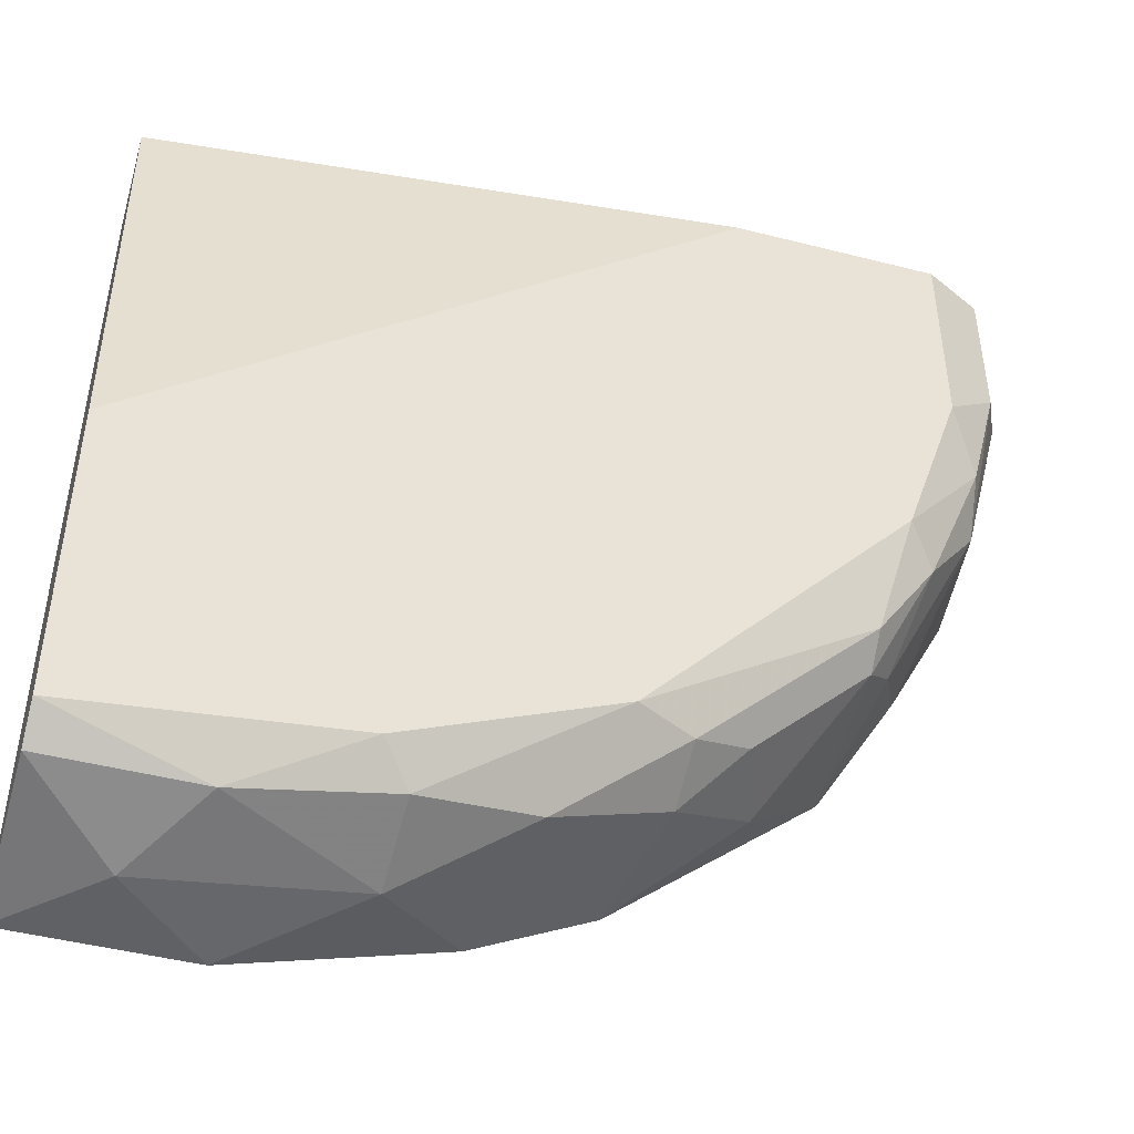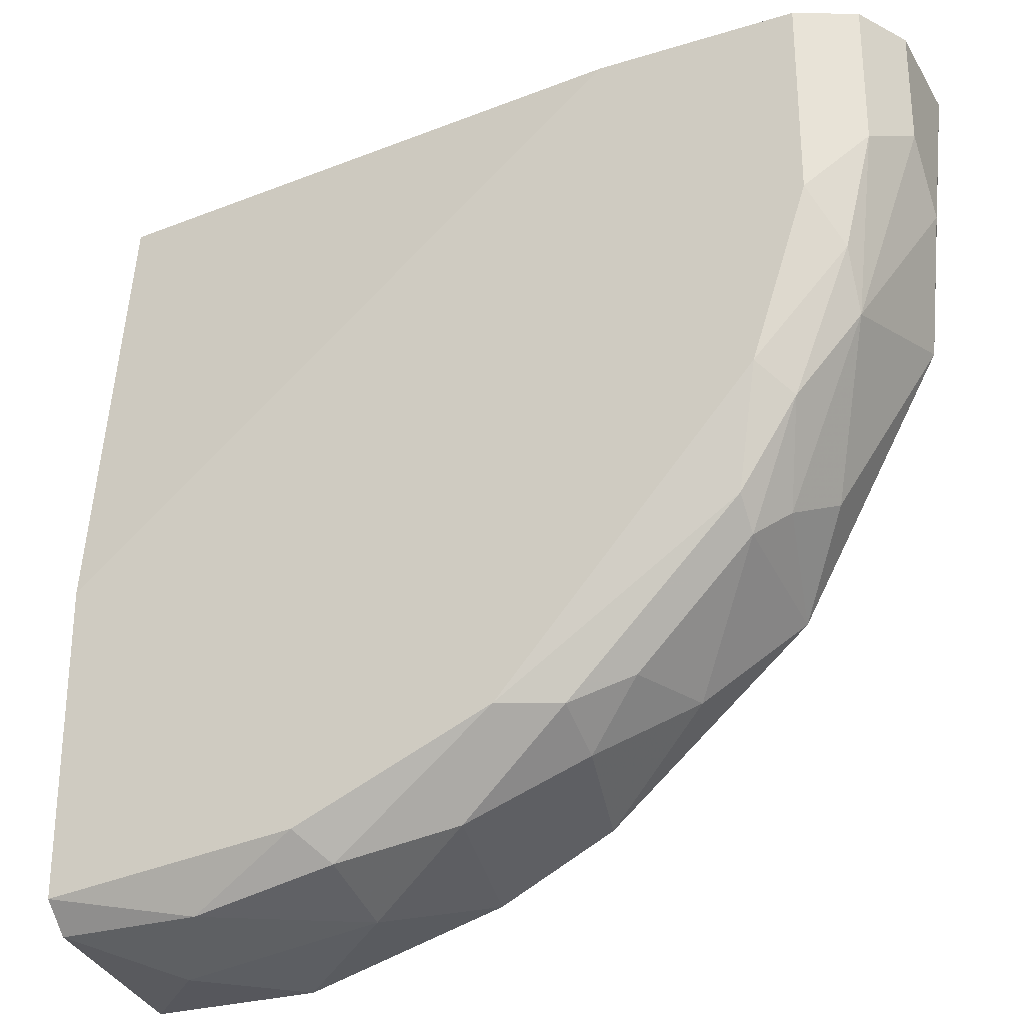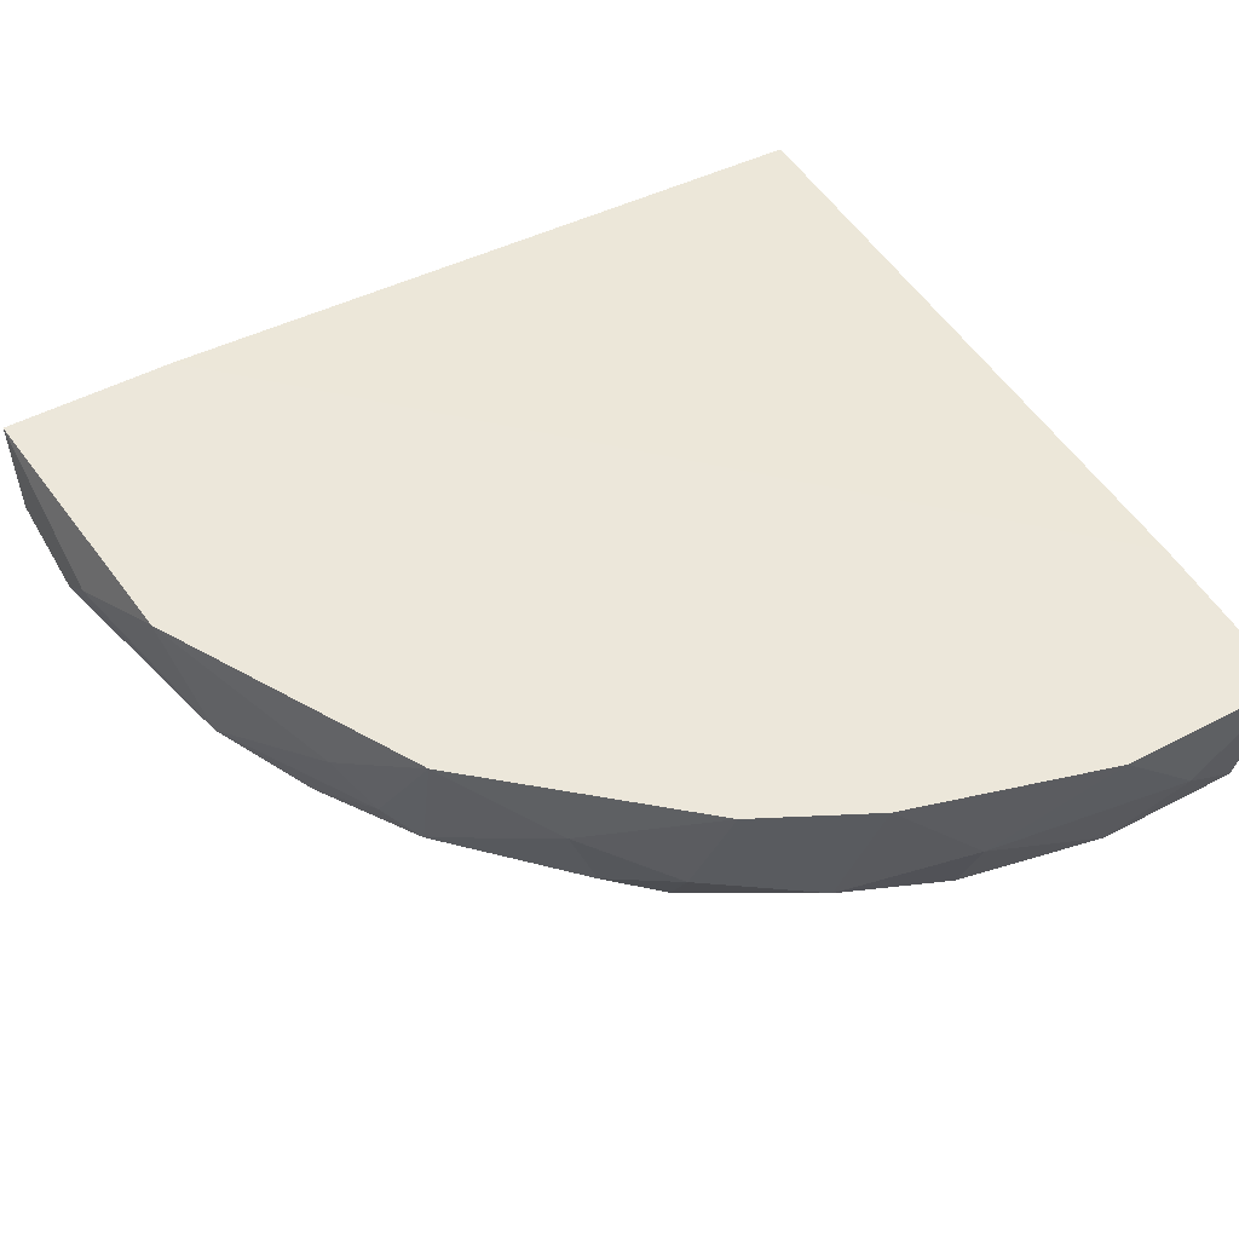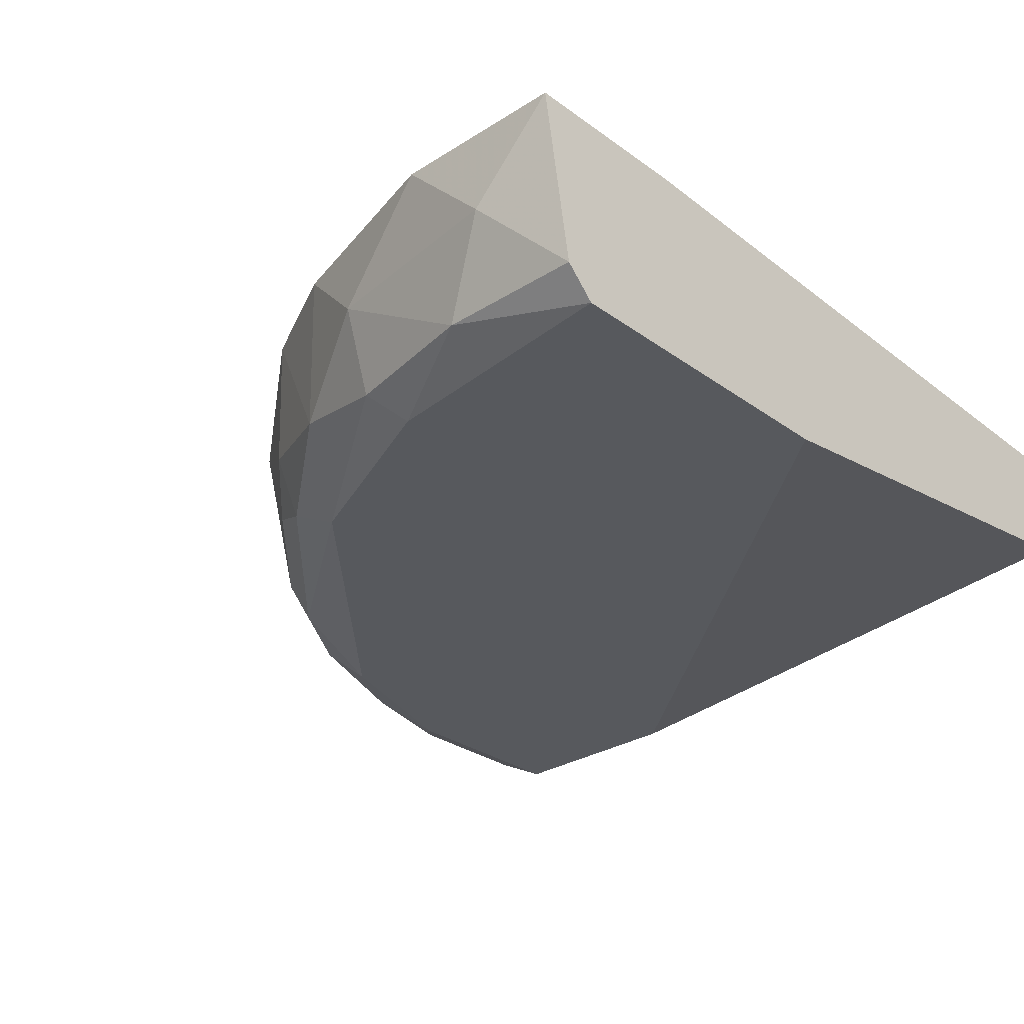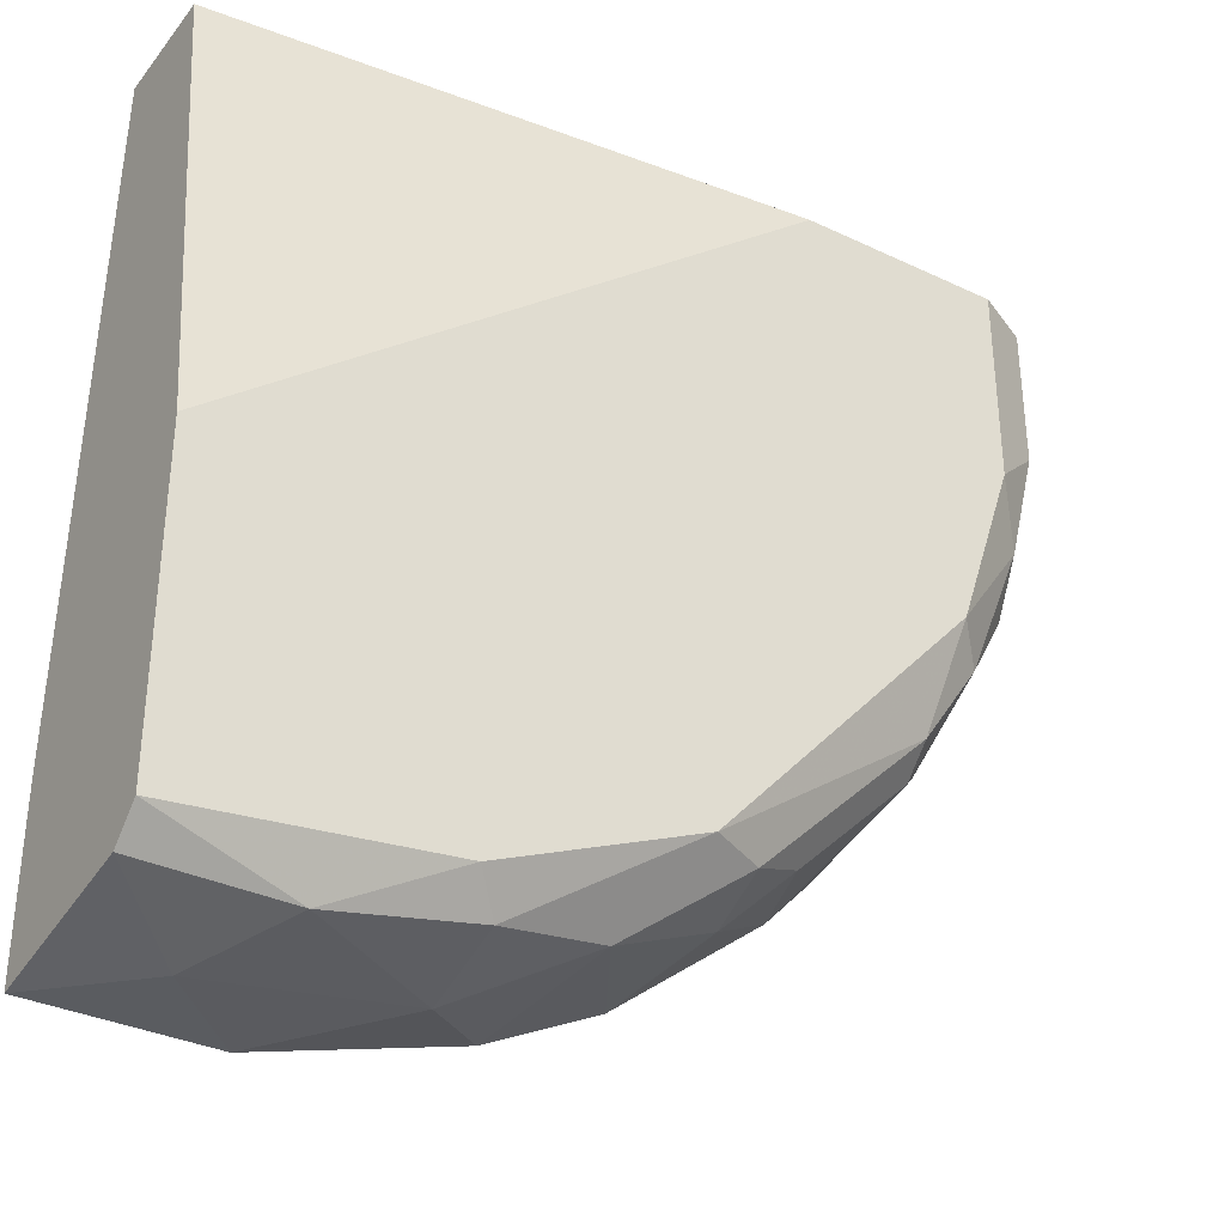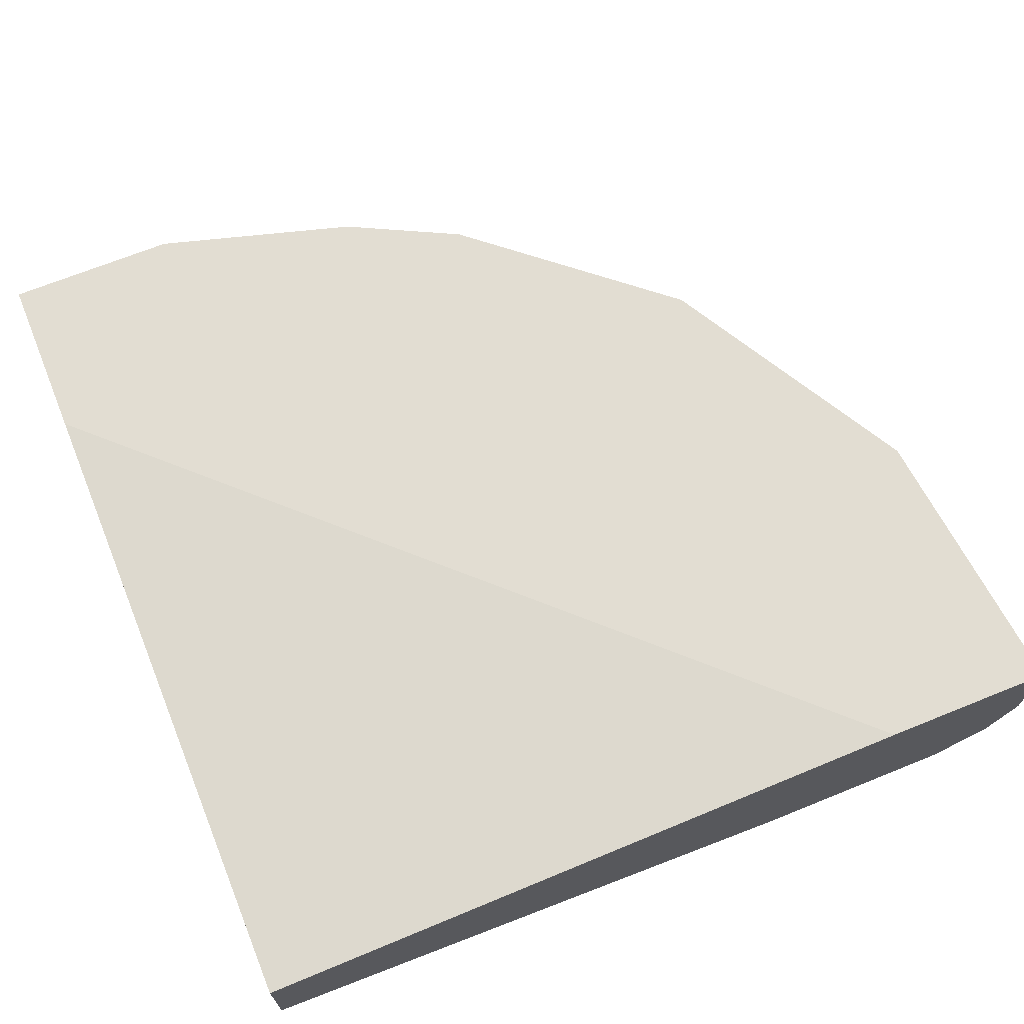
<metadata>
{"format":"obj","ext":"obj","renderer":"f3d","projection":"perspective","resolution":1024,"background":"white","views":[{"elev":-46.1,"azim":163.7,"up":"+Y"},{"elev":-27.6,"azim":-154.8,"up":"+Y"},{"elev":51.8,"azim":-29.5,"up":"+Z"},{"elev":-29.1,"azim":43.1,"up":"+Z"},{"elev":-34.3,"azim":147.5,"up":"+Y"},{"elev":68.2,"azim":157.9,"up":"+Z"}]}
</metadata>
<code>
v -0.03416 -0.02426 0.003542
v 0.001541 1.2e-05 0.007826
v 0.001541 -0.03284 0.009254
v 0.001541 -0.03855 -0.000744
v -0.03702 1.2e-05 -0.000744
v -0.04131 1.2e-05 0.009254
v -0.02274 -0.03569 0.009254
v 0.001541 1.2e-05 0.002113
v -0.02131 -0.03284 -0.000744
v -0.007032 -0.04141 0.009254
v 0.001541 -0.02284 -0.000744
v -0.03988 -0.01428 0.009254
v -0.03845 -0.01285 0.000685
v -0.01274 -0.03855 0.000685
v 0.001541 -0.04141 0.009254
v -0.02702 1.2e-05 -0.000744
v -0.04131 -0.005709 0.003542
v -0.03416 -0.01856 -0.000744
v -0.03274 1.2e-05 0.009254
v -0.02702 -0.03141 0.002113
v -0.03274 -0.02712 0.009254
v -0.002745 -0.04141 0.004969
v -0.01846 -0.03712 0.002113
v -0.03988 1.2e-05 0.000685
v -0.01274 -0.03998 0.004969
v -0.03274 -0.02426 0.000685
v -0.03845 -0.0157 0.002113
v -0.005602 -0.03998 0.000685
v -0.02845 -0.03141 0.006397
v 0.001541 -0.03998 0.000685
v -0.04131 -0.008564 0.006397
v -0.01132 -0.03712 -0.000744
v -0.03559 -0.02284 0.006397
v -0.01703 -0.03855 0.009254
v -0.03702 -0.009987 -0.000744
v -0.02416 -0.03427 0.003542
v -0.04131 1.2e-05 0.003542
v -0.03988 -0.007132 0.000685
v -0.02416 -0.03284 0.000685
v -0.03559 -0.01999 0.000685
v -0.03274 -0.02569 0.002113
f 40 26 41
f 2 3 4
f 2 5 6
f 3 6 7
f 2 4 8
f 5 2 8
f 5 4 9
f 3 7 10
f 4 5 11
f 8 4 11
f 7 6 12
f 4 3 15
f 3 10 15
f 5 8 16
f 11 5 16
f 8 11 16
f 5 9 18
f 3 2 19
f 2 6 19
f 6 3 19
f 7 12 21
f 15 10 22
f 9 14 23
f 6 5 24
f 22 10 25
f 23 14 25
f 18 9 26
f 25 14 28
f 22 25 28
f 7 21 29
f 4 15 30
f 15 22 30
f 28 4 30
f 22 28 30
f 12 6 31
f 6 17 31
f 27 12 31
f 17 27 31
f 9 4 32
f 14 9 32
f 4 28 32
f 28 14 32
f 1 21 33
f 21 12 33
f 27 1 33
f 12 27 33
f 10 7 34
f 7 23 34
f 25 10 34
f 23 25 34
f 5 18 35
f 18 13 35
f 24 5 35
f 23 7 36
f 29 20 36
f 7 29 36
f 17 6 37
f 6 24 37
f 24 17 37
f 17 24 38
f 27 17 38
f 13 27 38
f 35 13 38
f 24 35 38
f 9 23 39
f 26 9 39
f 20 26 39
f 23 36 39
f 36 20 39
f 13 18 40
f 18 26 40
f 1 27 40
f 27 13 40
f 21 1 41
f 26 20 41
f 20 29 41
f 29 21 41
f 1 40 41

</code>
